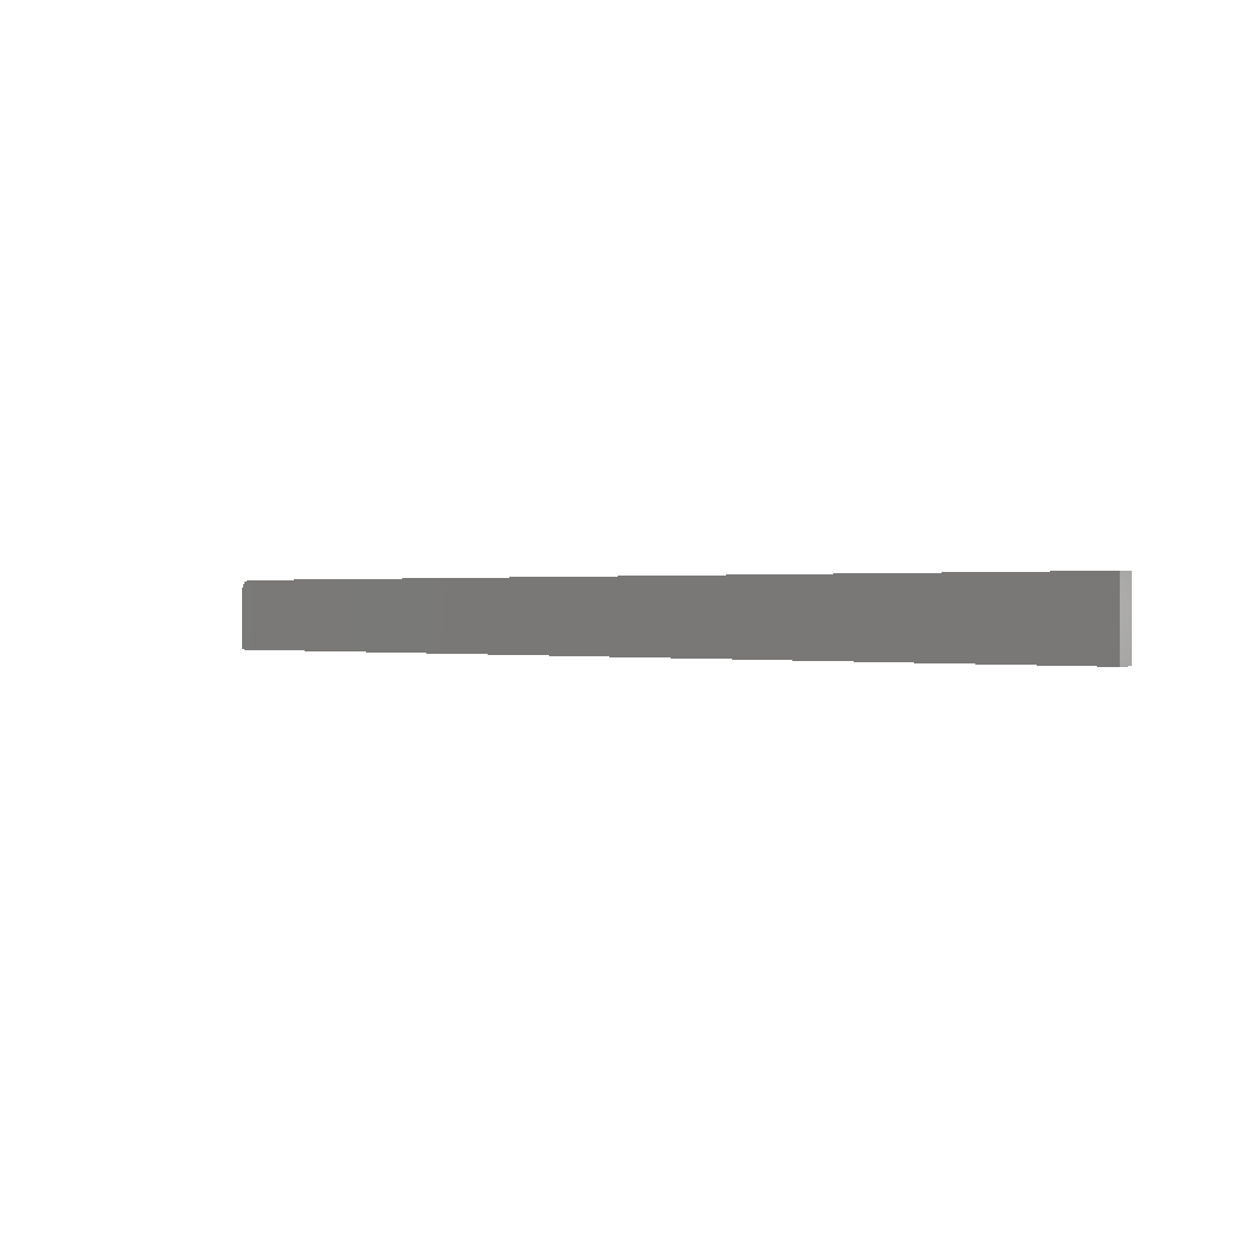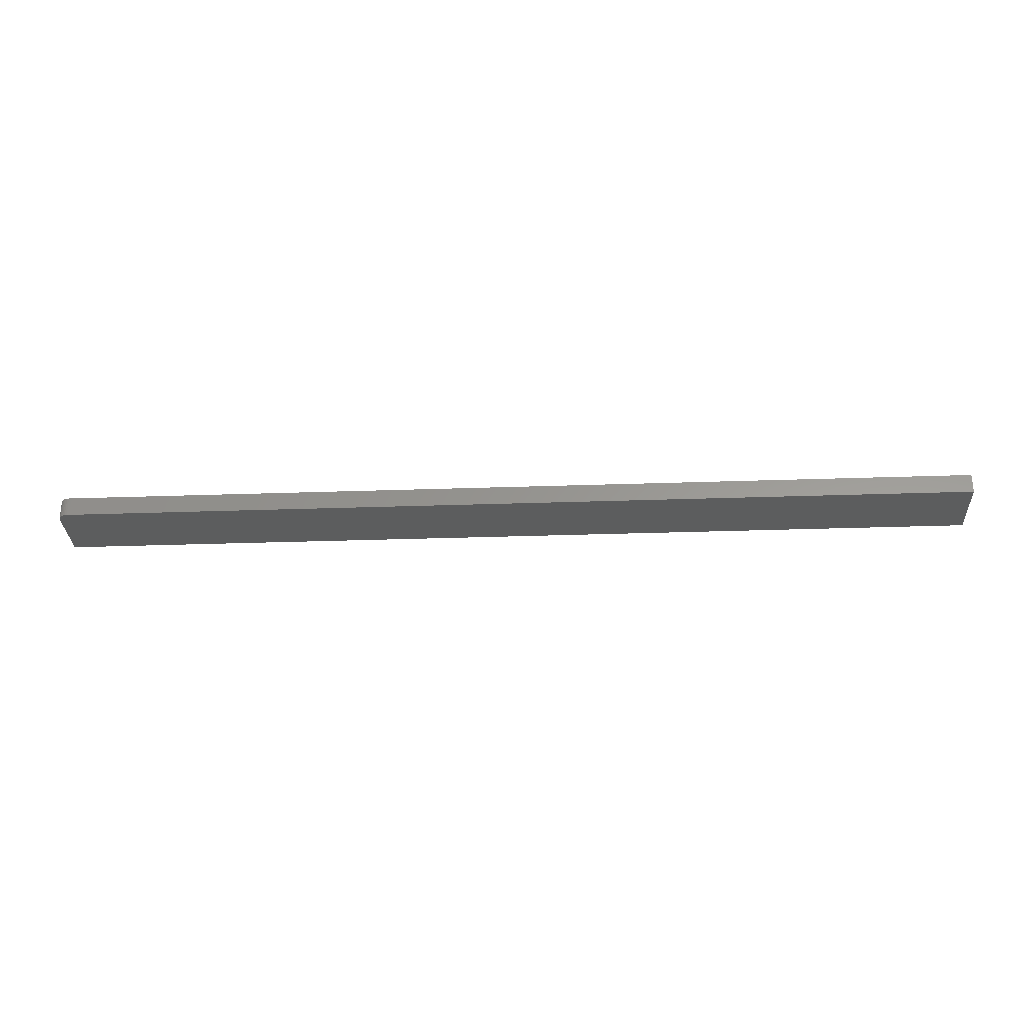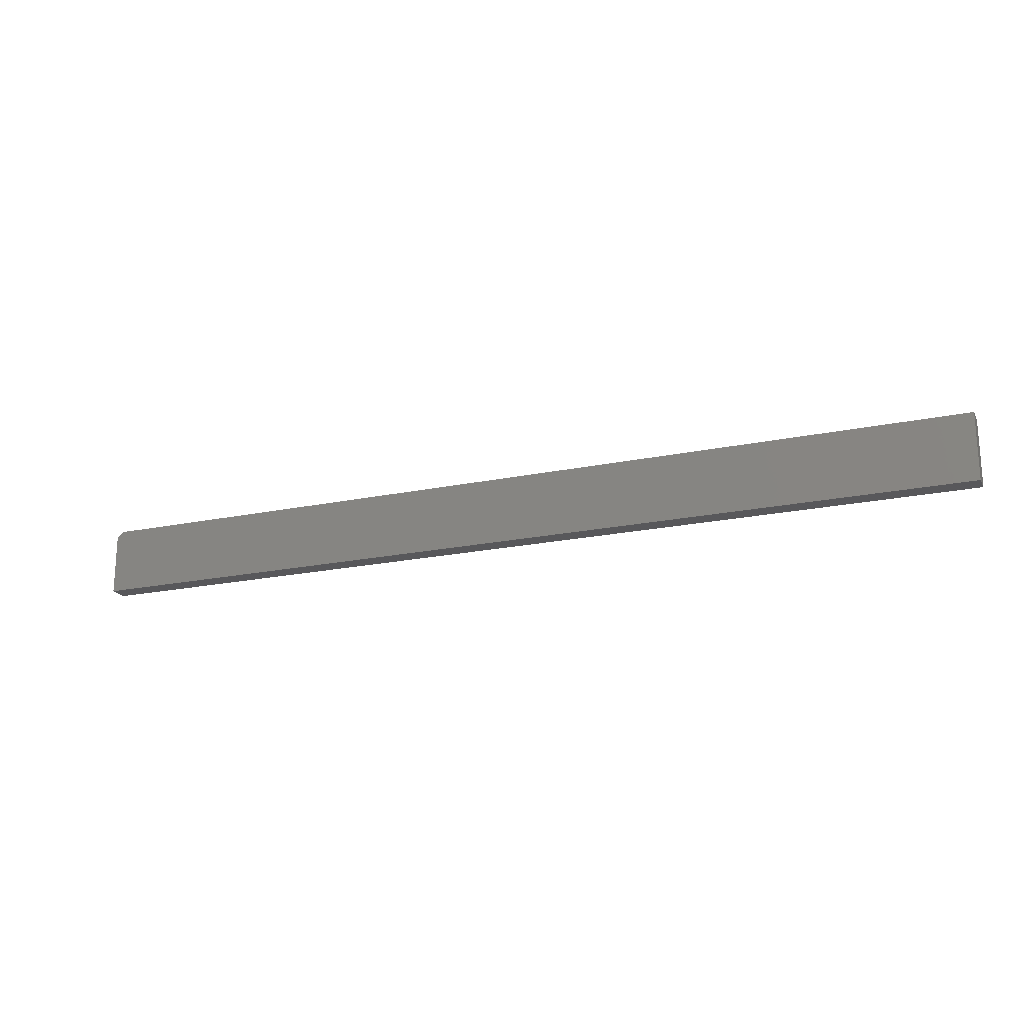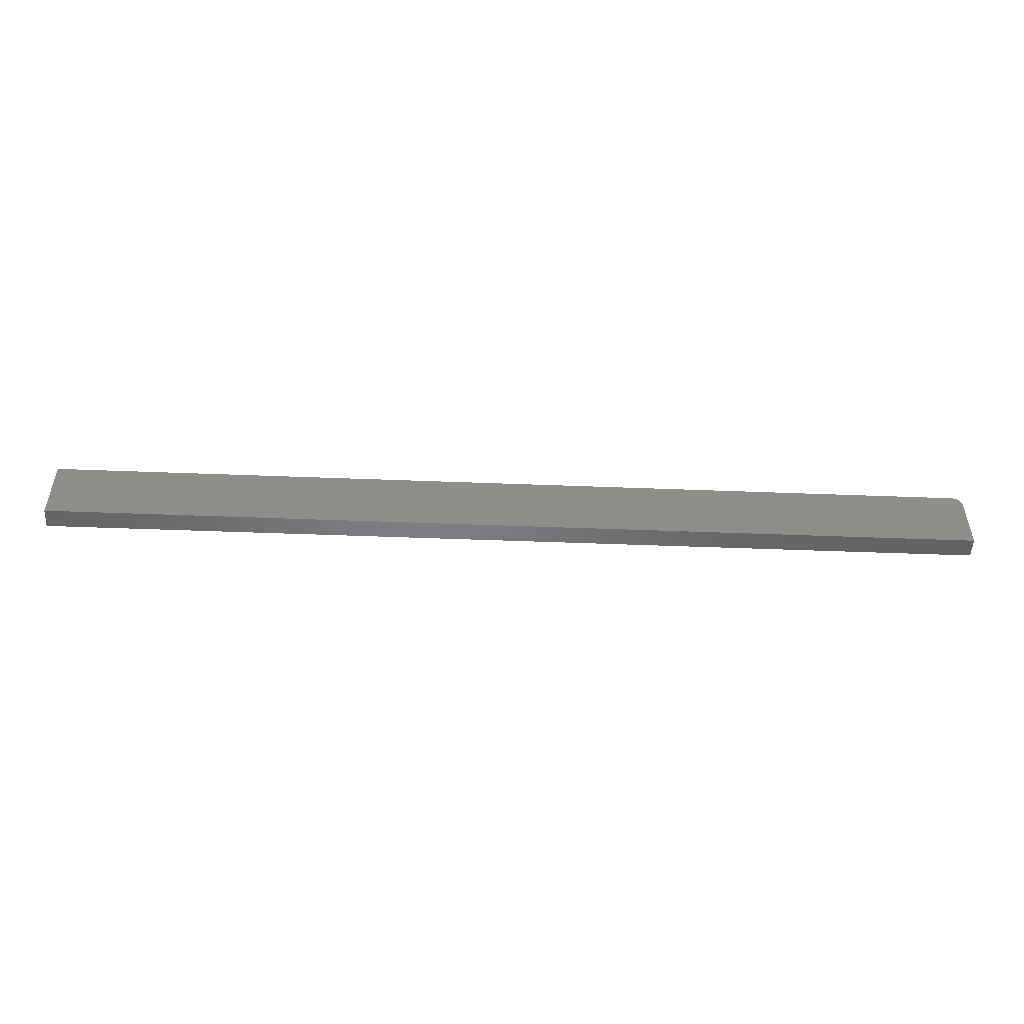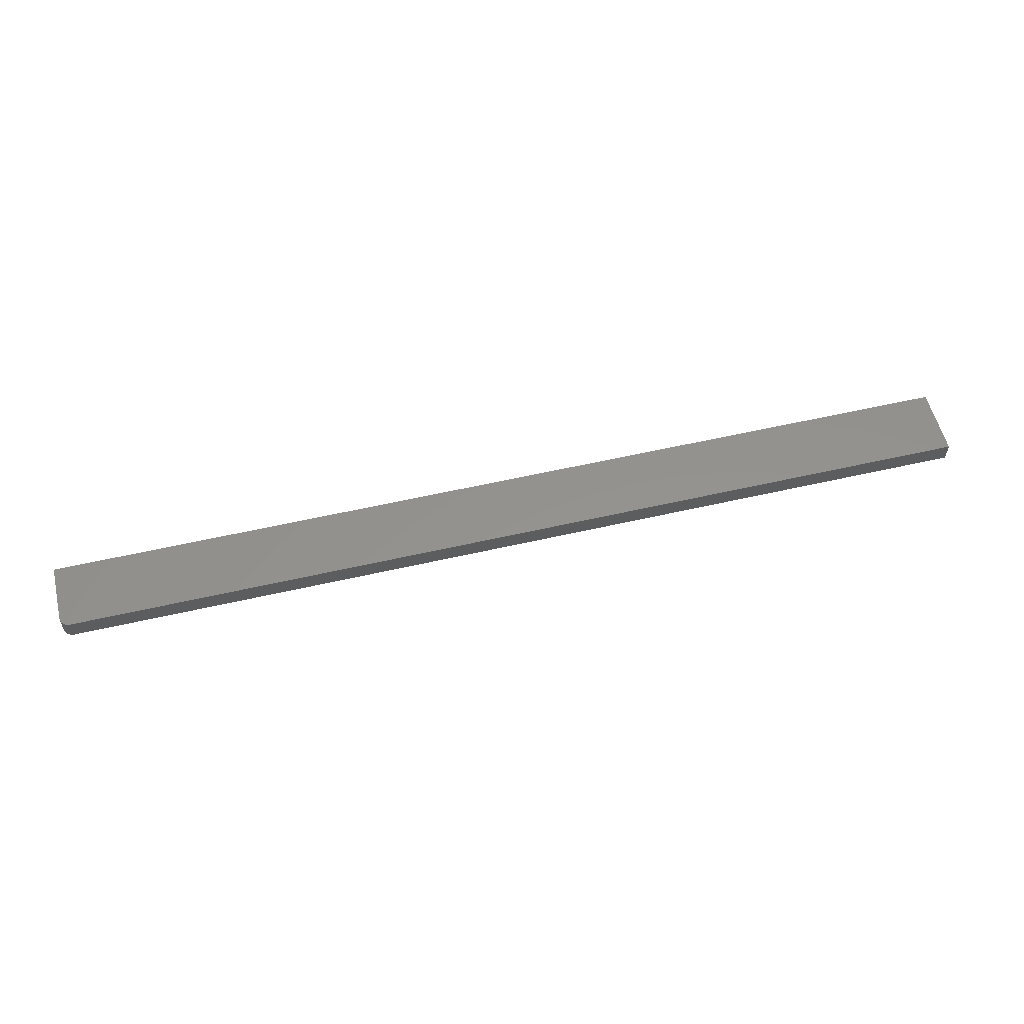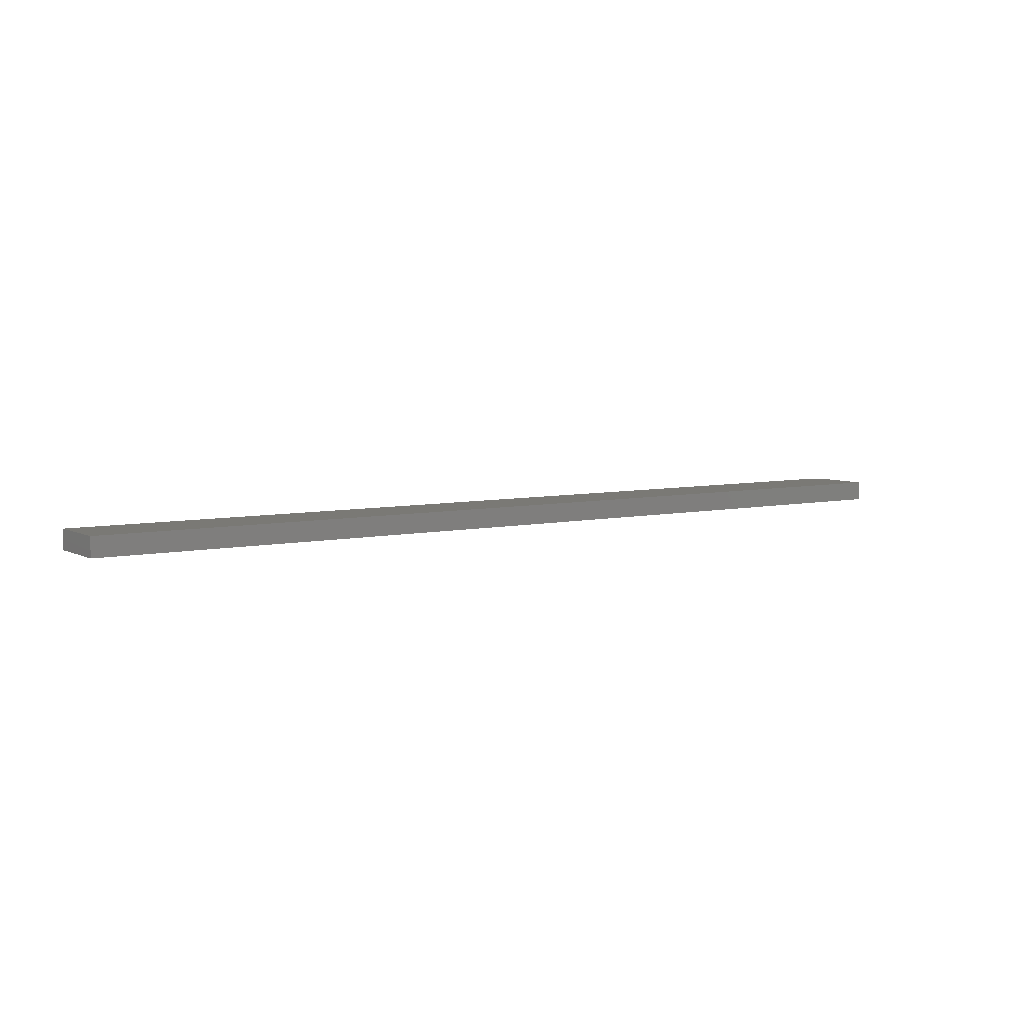
<metadata>
{"format":"stl","ext":"stl","renderer":"f3d","projection":"perspective","resolution":1024,"background":"white","views":[{"elev":0.3,"azim":-140.8,"up":"+Y"},{"elev":-30.2,"azim":-177.1,"up":"+Z"},{"elev":-20.1,"azim":-158.7,"up":"+Y"},{"elev":-50.9,"azim":-2.4,"up":"+Y"},{"elev":56.1,"azim":166.4,"up":"+Z"},{"elev":6.1,"azim":-34.1,"up":"+Z"}]}
</metadata>
<code>
# stl→obj: 24 verts, 44 faces
v -0.75 0.05469 -0.01562
v -0.75 0.05469 0.0001645
v -0.007812 0.05469 -0.01562
v -0.007812 0.05469 0.0001645
v -0.003472 0.05337 0.0001645
v -0.006288 0.05454 0.0001645
v -0.004823 0.05409 0.0001645
v -0.75 9.587e-19 0.0001645
v 9.668e-19 8.423e-17 0.0001645
v -4.237e-18 0.04688 0.0001645
v -0.0001501 0.0484 0.0001645
v -0.0005947 0.04986 0.0001645
v -0.001317 0.05122 0.0001645
v -0.002288 0.0524 0.0001645
v 0 8.327e-17 -0.01562
v -5.204e-18 0.04688 -0.01562
v -0.002288 0.0524 -0.01562
v -0.001317 0.05122 -0.01562
v -0.003472 0.05337 -0.01562
v -0.75 0 -0.01562
v -0.006288 0.05454 -0.01562
v -0.004823 0.05409 -0.01562
v -0.0005947 0.04986 -0.01562
v -0.0001501 0.0484 -0.01562
f 1 2 3
f 3 2 4
f 5 6 4
f 7 6 5
f 8 9 10
f 8 10 11
f 8 11 12
f 8 12 13
f 8 13 14
f 8 14 5
f 8 5 4
f 8 4 2
f 15 16 9
f 9 16 10
f 17 18 19
f 20 1 3
f 15 20 3
f 15 3 21
f 15 21 22
f 15 22 19
f 15 19 18
f 18 23 24
f 18 24 16
f 18 16 15
f 3 4 21
f 21 4 6
f 21 6 22
f 22 6 7
f 22 7 19
f 19 7 5
f 19 5 17
f 17 5 14
f 17 14 18
f 18 14 13
f 18 13 23
f 23 13 12
f 23 12 24
f 24 12 11
f 24 11 16
f 16 11 10
f 20 15 8
f 8 15 9
f 8 2 20
f 20 2 1

</code>
